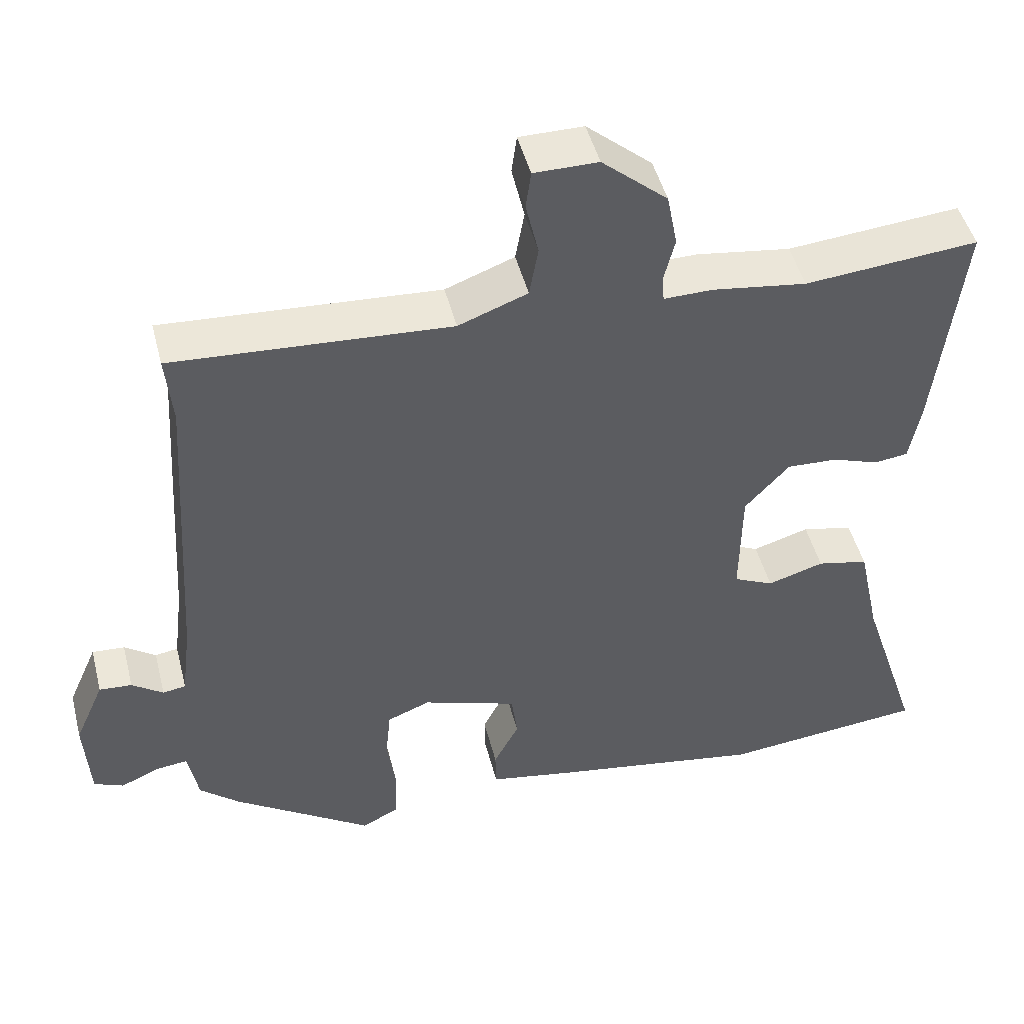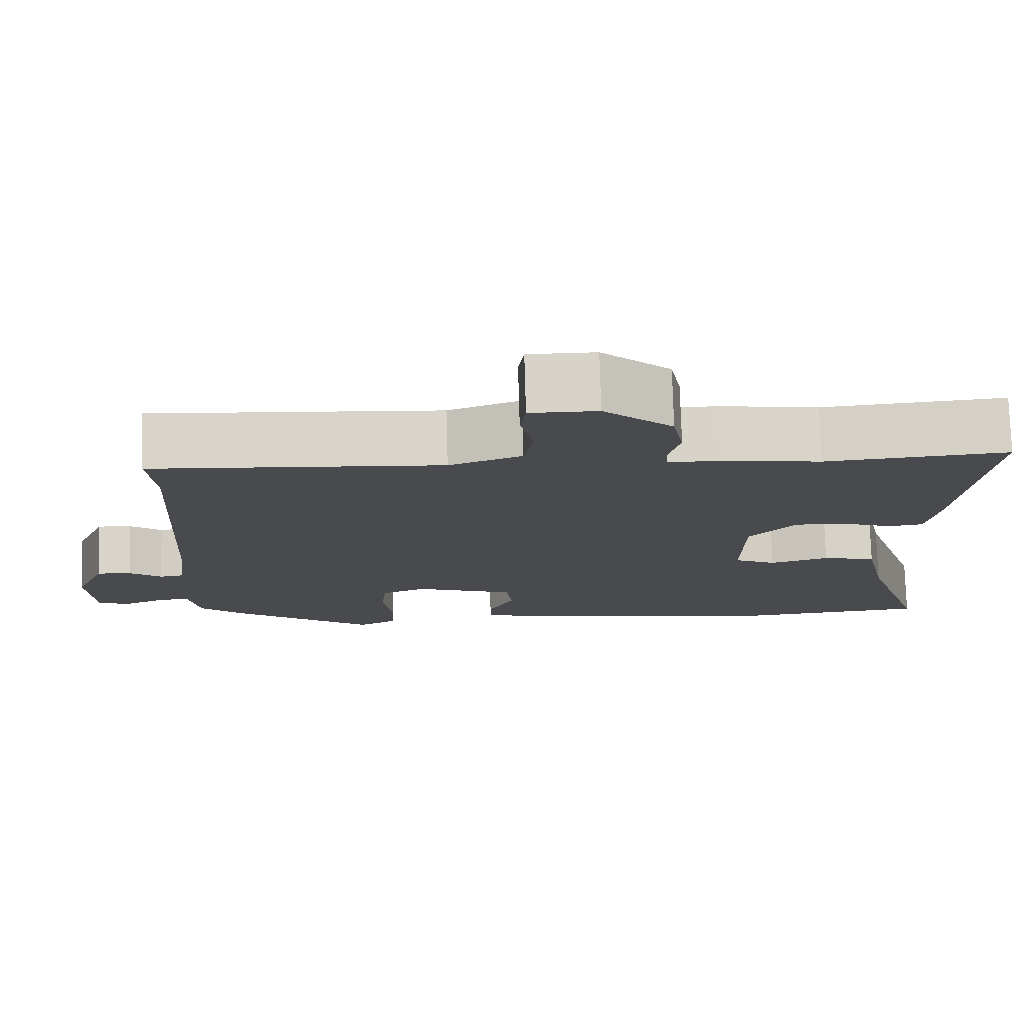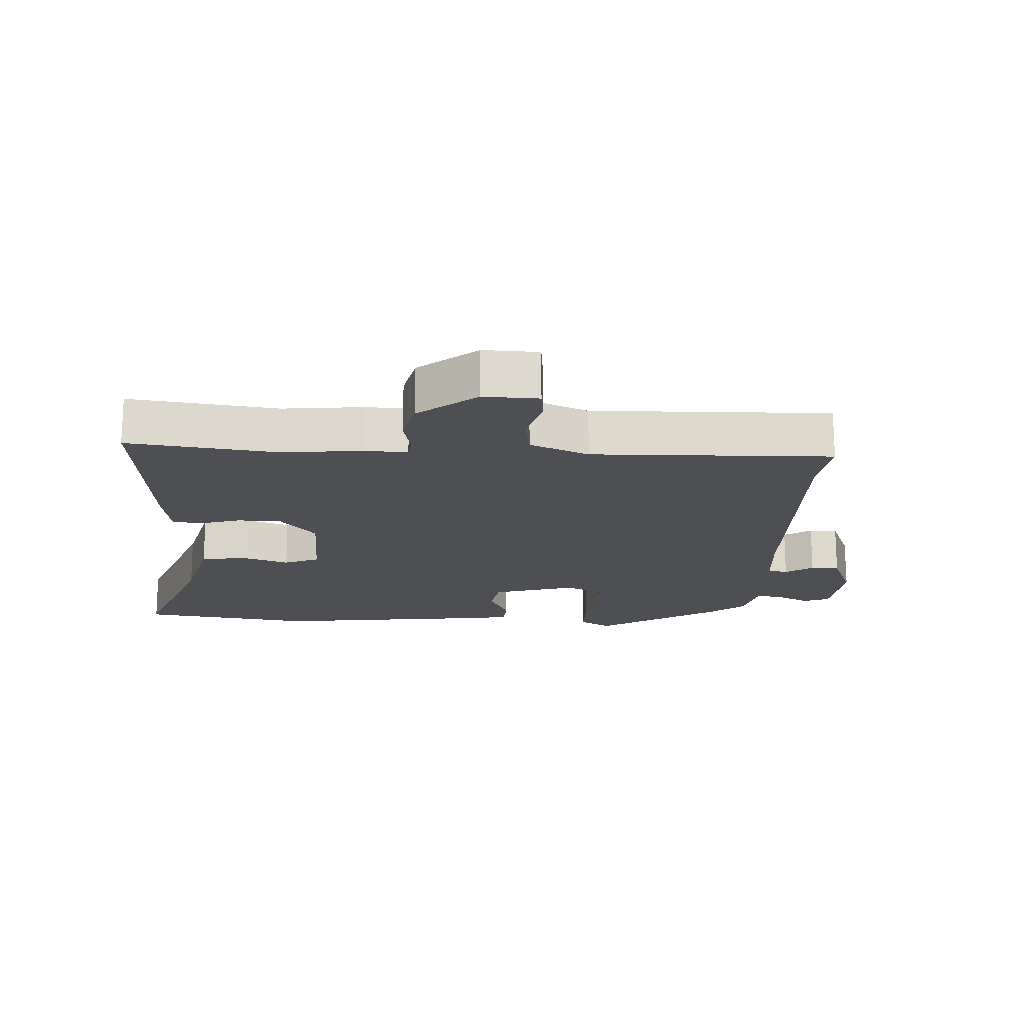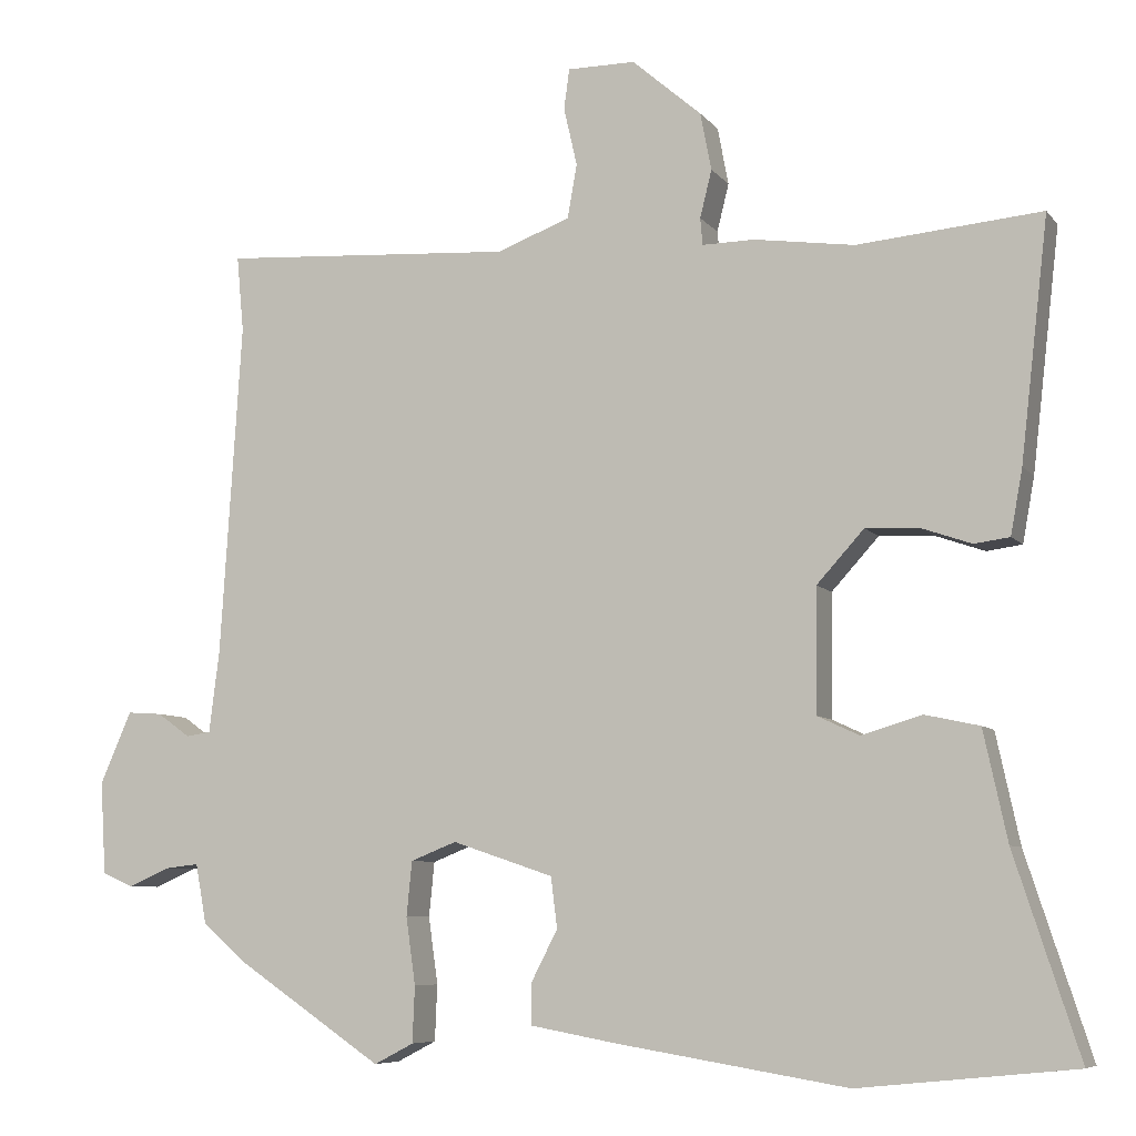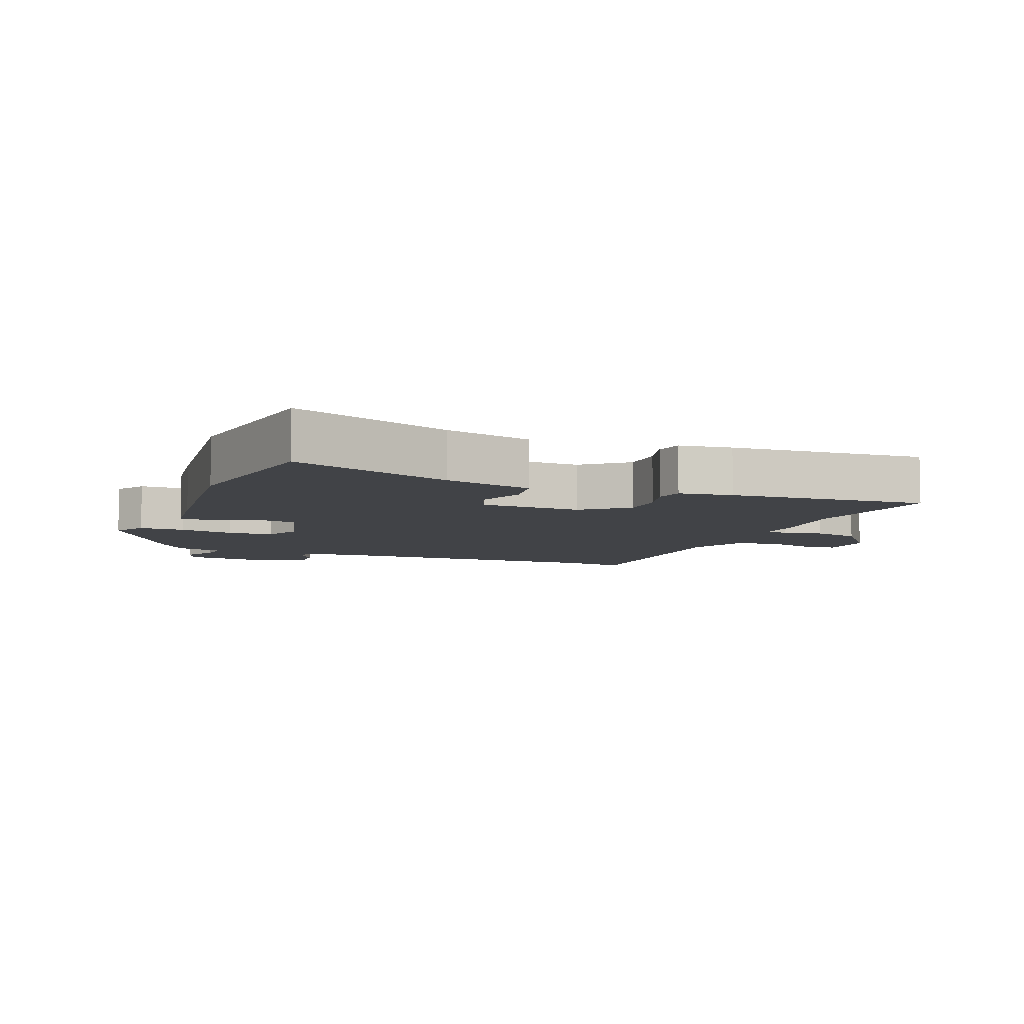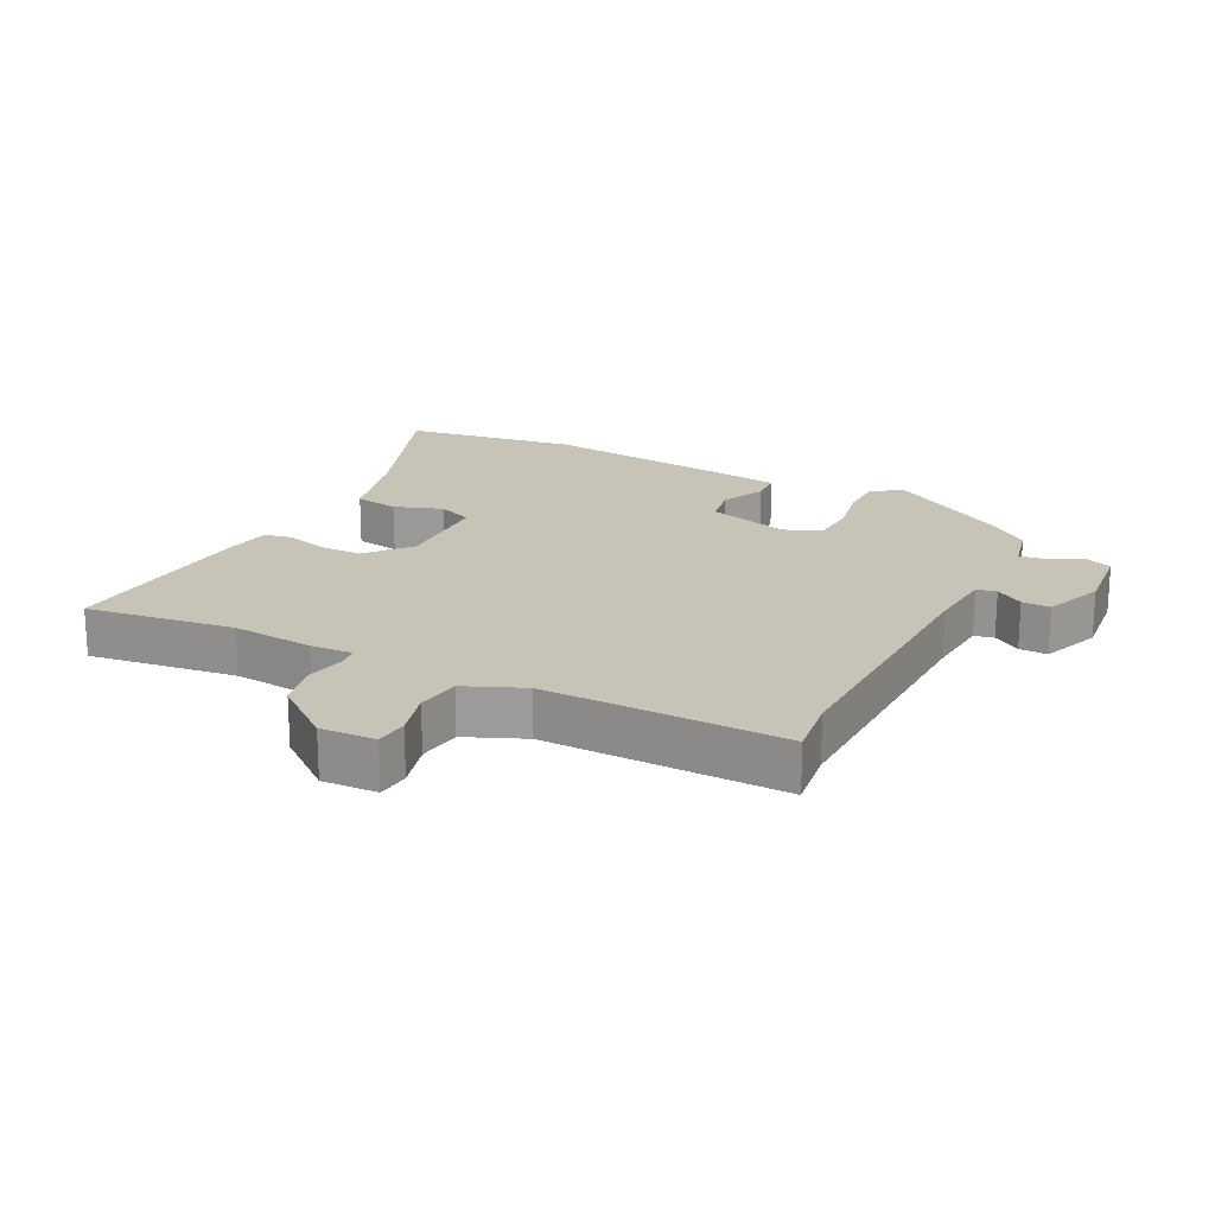
<metadata>
{"format":"obj","ext":"obj","renderer":"f3d","projection":"perspective","resolution":1024,"background":"white","views":[{"elev":47.5,"azim":165.8,"up":"+Z"},{"elev":76.6,"azim":178.4,"up":"+Z"},{"elev":-17.7,"azim":-5.1,"up":"+Y"},{"elev":-7.2,"azim":-159.2,"up":"+Z"},{"elev":-6.9,"azim":-114.4,"up":"+Y"},{"elev":19.7,"azim":24.5,"up":"+Y"}]}
</metadata>
<code>
v -0.315 0.07 -0.519
v -0.588 0.07 -0.491
v -0.506 0.07 -0.239
v -0.476 0.07 -0.1
v -0.407 0.07 -0.085
v -0.331 0.07 -0.108
v -0.277 0.07 -0.083
v -0.279 0.07 0.073
v -0.339 0.07 0.139
v -0.407 0.07 0.136
v -0.47 0.07 0.114
v -0.515 0.07 0.12
v -0.53 0.07 0.202
v -0.565 0.07 0.506
v -0.332 0.07 0.485
v -0.205 0.07 0.503
v -0.139 0.07 0.502
v -0.136 0.07 0.536
v -0.151 0.07 0.596
v -0.137 0.07 0.669
v -0.049 0.07 0.745
v 0.037 0.07 0.745
v 0.044 0.07 0.694
v 0.027 0.07 0.62
v 0.039 0.07 0.552
v 0.132 0.07 0.517
v 0.504 0.07 0.54
v 0.495 0.07 0.444
v 0.522 0.07 0.021
v 0.535 0.07 -0.083
v 0.566 0.07 -0.088
v 0.608 0.07 -0.058
v 0.652 0.07 -0.055
v 0.692 0.07 -0.146
v 0.685 0.07 -0.264
v 0.645 0.07 -0.281
v 0.593 0.07 -0.258
v 0.55 0.07 -0.253
v 0.536 0.07 -0.329
v 0.482 0.07 -0.376
v 0.295 0.07 -0.502
v 0.245 0.07 -0.476
v 0.242 0.07 -0.405
v 0.254 0.07 -0.32
v 0.247 0.07 -0.251
v 0.189 0.07 -0.228
v 0.061 0.07 -0.271
v 0.053 0.07 -0.335
v 0.087 0.07 -0.401
v 0.086 0.07 -0.452
v -0.025 0.07 -0.472
v -0.315 0 -0.519
v -0.588 0 -0.491
v -0.506 0 -0.239
v -0.476 0 -0.1
v -0.407 0 -0.085
v -0.331 0 -0.108
v -0.277 0 -0.083
v -0.279 0 0.073
v -0.339 0 0.139
v -0.407 0 0.136
v -0.47 0 0.114
v -0.515 0 0.12
v -0.53 0 0.202
v -0.565 0 0.506
v -0.332 0 0.485
v -0.205 0 0.503
v -0.139 0 0.502
v -0.136 0 0.536
v -0.151 0 0.596
v -0.137 0 0.669
v -0.049 0 0.745
v 0.037 0 0.745
v 0.044 0 0.694
v 0.027 0 0.62
v 0.039 0 0.552
v 0.132 0 0.517
v 0.504 0 0.54
v 0.495 0 0.444
v 0.522 0 0.021
v 0.535 0 -0.083
v 0.566 0 -0.088
v 0.608 0 -0.058
v 0.652 0 -0.055
v 0.692 0 -0.146
v 0.685 0 -0.264
v 0.645 0 -0.281
v 0.593 0 -0.258
v 0.55 0 -0.253
v 0.536 0 -0.329
v 0.482 0 -0.376
v 0.295 0 -0.502
v 0.245 0 -0.476
v 0.242 0 -0.405
v 0.254 0 -0.32
v 0.247 0 -0.251
v 0.189 0 -0.228
v 0.061 0 -0.271
v 0.053 0 -0.335
v 0.087 0 -0.401
v 0.086 0 -0.452
v -0.025 0 -0.472
f 48 49 50 51
f 47 48 51 1
f 41 42 43 44
f 41 44 45
f 38 39 40 41
f 38 41 45
f 34 35 36 37
f 34 37 38
f 31 32 33 34
f 30 31 34 38
f 29 30 38 45
f 26 27 28
f 26 28 29 45
f 21 22 23 24
f 21 24 25
f 18 19 20 21
f 17 18 21 25
f 15 16 17
f 12 13 14 15
f 10 11 12 15
f 9 10 15 17
f 8 9 17 25
f 3 4 5 6
f 3 6 7
f 47 1 2 3
f 46 47 3 7
f 26 45 46
f 25 26 46
f 7 8 25 46
f 102 101 100 99
f 52 102 99 98
f 95 94 93 92
f 96 95 92
f 92 91 90 89
f 96 92 89
f 88 87 86 85
f 89 88 85
f 85 84 83 82
f 89 85 82 81
f 96 89 81 80
f 79 78 77
f 96 80 79 77
f 75 74 73 72
f 76 75 72
f 72 71 70 69
f 76 72 69 68
f 68 67 66
f 66 65 64 63
f 66 63 62 61
f 68 66 61 60
f 76 68 60 59
f 57 56 55 54
f 58 57 54
f 54 53 52 98
f 58 54 98 97
f 97 96 77
f 97 77 76
f 97 76 59 58
f 1 52 53 2
f 2 53 54 3
f 3 54 55 4
f 4 55 56 5
f 5 56 57 6
f 6 57 58 7
f 7 58 59 8
f 8 59 60 9
f 9 60 61 10
f 10 61 62 11
f 11 62 63 12
f 12 63 64 13
f 13 64 65 14
f 14 65 66 15
f 15 66 67 16
f 16 67 68 17
f 17 68 69 18
f 18 69 70 19
f 19 70 71 20
f 20 71 72 21
f 21 72 73 22
f 22 73 74 23
f 23 74 75 24
f 24 75 76 25
f 25 76 77 26
f 26 77 78 27
f 27 78 79 28
f 28 79 80 29
f 29 80 81 30
f 30 81 82 31
f 31 82 83 32
f 32 83 84 33
f 33 84 85 34
f 34 85 86 35
f 35 86 87 36
f 36 87 88 37
f 37 88 89 38
f 38 89 90 39
f 39 90 91 40
f 40 91 92 41
f 41 92 93 42
f 42 93 94 43
f 43 94 95 44
f 44 95 96 45
f 45 96 97 46
f 46 97 98 47
f 47 98 99 48
f 48 99 100 49
f 49 100 101 50
f 50 101 102 51
f 51 102 52 1

</code>
